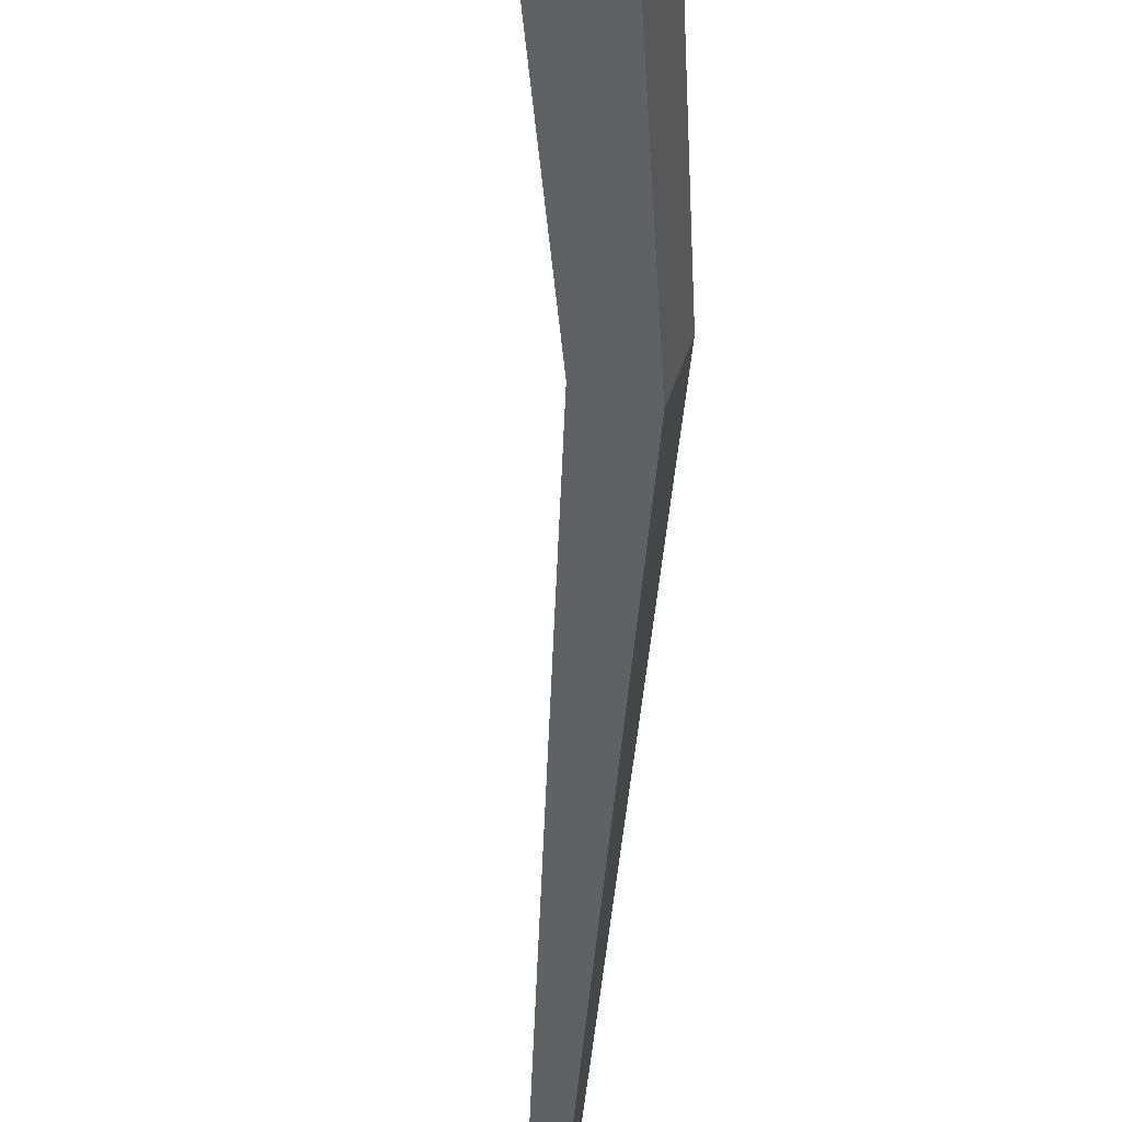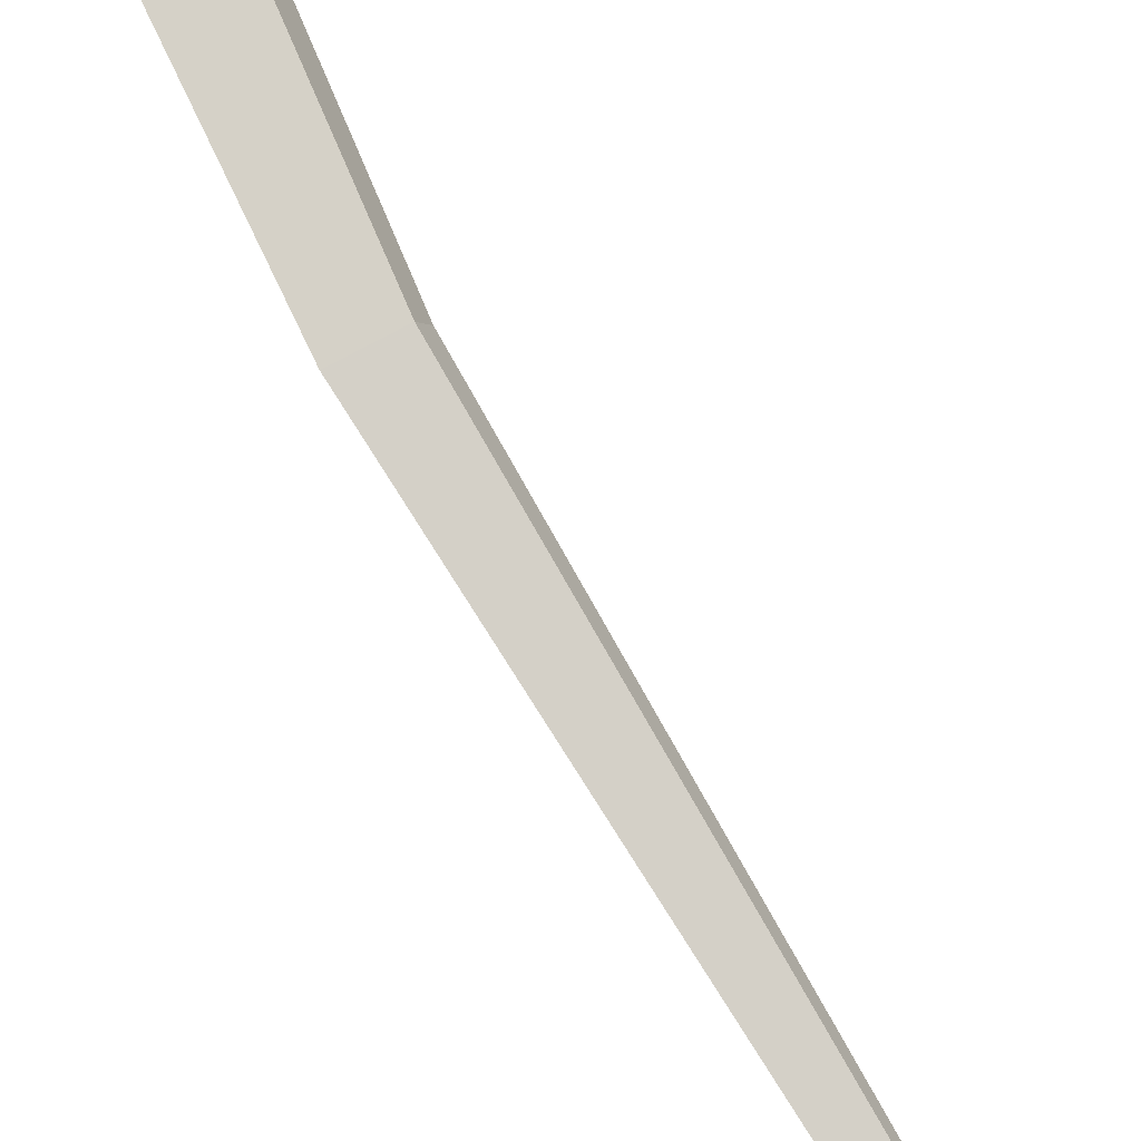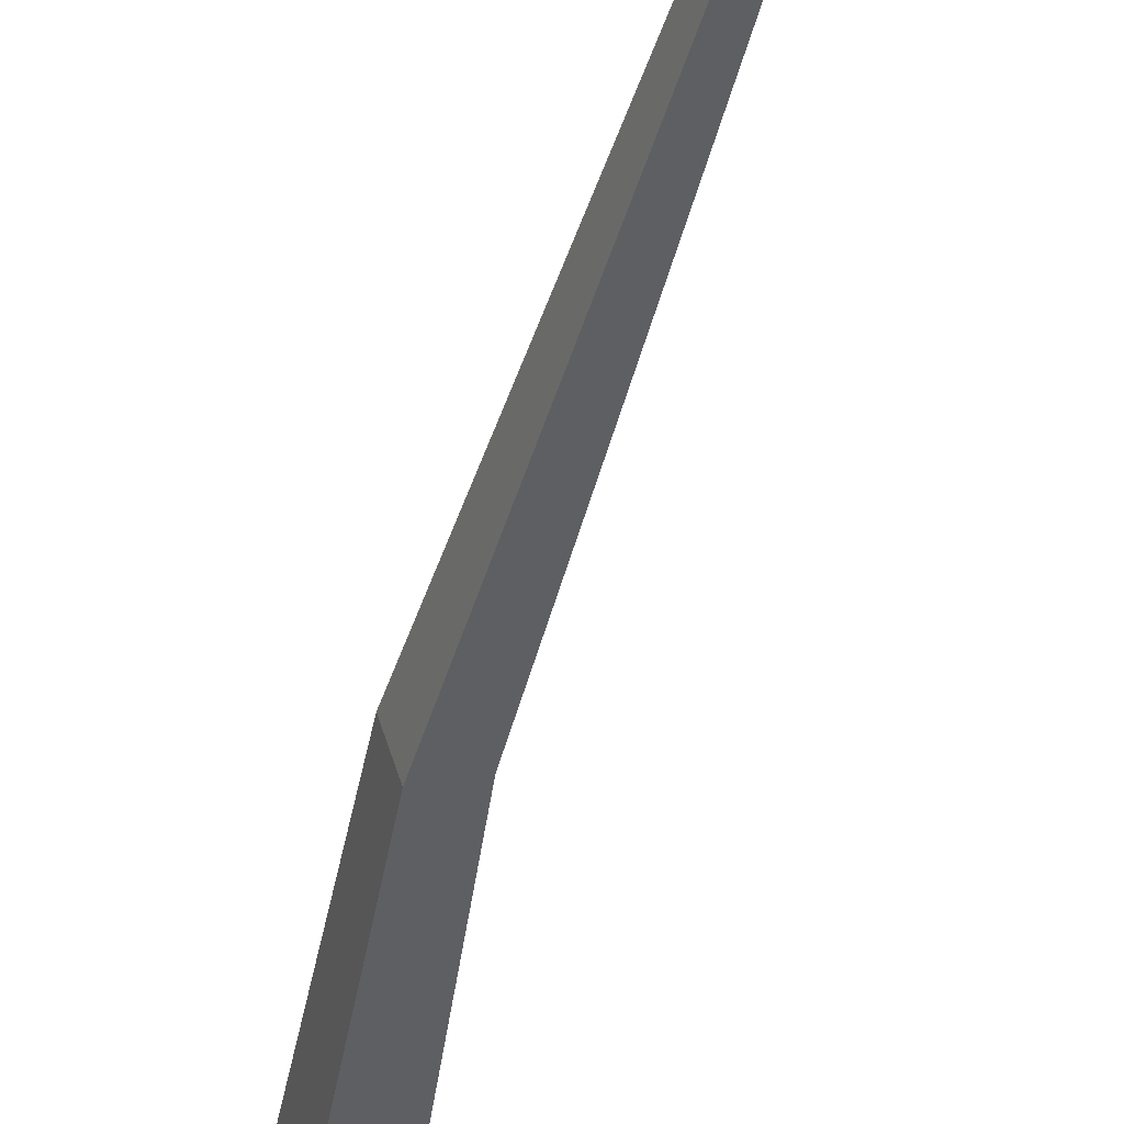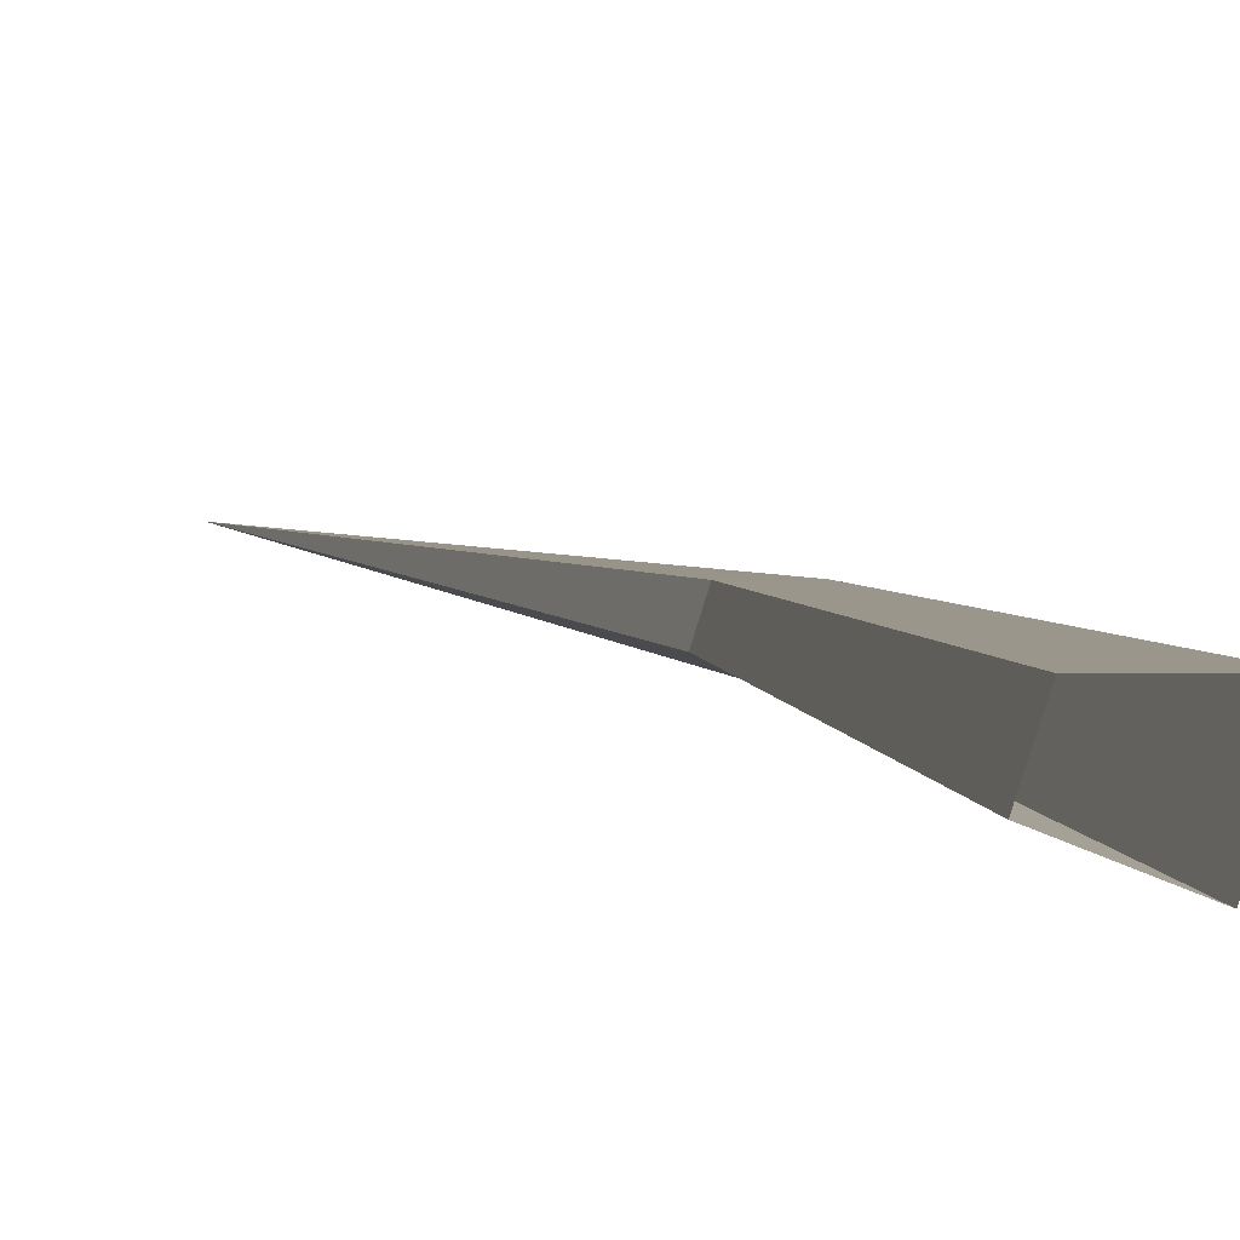
<metadata>
{"format":"obj","ext":"obj","renderer":"f3d","projection":"perspective","resolution":1024,"background":"white","views":[{"elev":-40.3,"azim":8.8,"up":"+Z"},{"elev":78.8,"azim":161.3,"up":"+Z"},{"elev":-49.0,"azim":176.0,"up":"+Z"},{"elev":3.3,"azim":-2.4,"up":"+Z"}]}
</metadata>
<code>
g Birch_Tree_NoLeaves_m_06_Collider
v 0.1014 0 -0.1272
v -0.1205 0 -0.03967
v -0.07449 0 0.102
v 0.1759 0 0.102
v -0.1703 2.514 -0.08524
v -0.3057 2.498 -0.02975
v -0.2771 2.504 0.06003
v -0.1286 2.528 0.05919
v -0.9257 5.797 -0.0185
f 6 9 5
f 3 7 6 2
f 4 8 7 3
f 6 7 9
f 7 8 9
f 1 5 8 4
f 5 9 8
f 2 6 5 1

</code>
